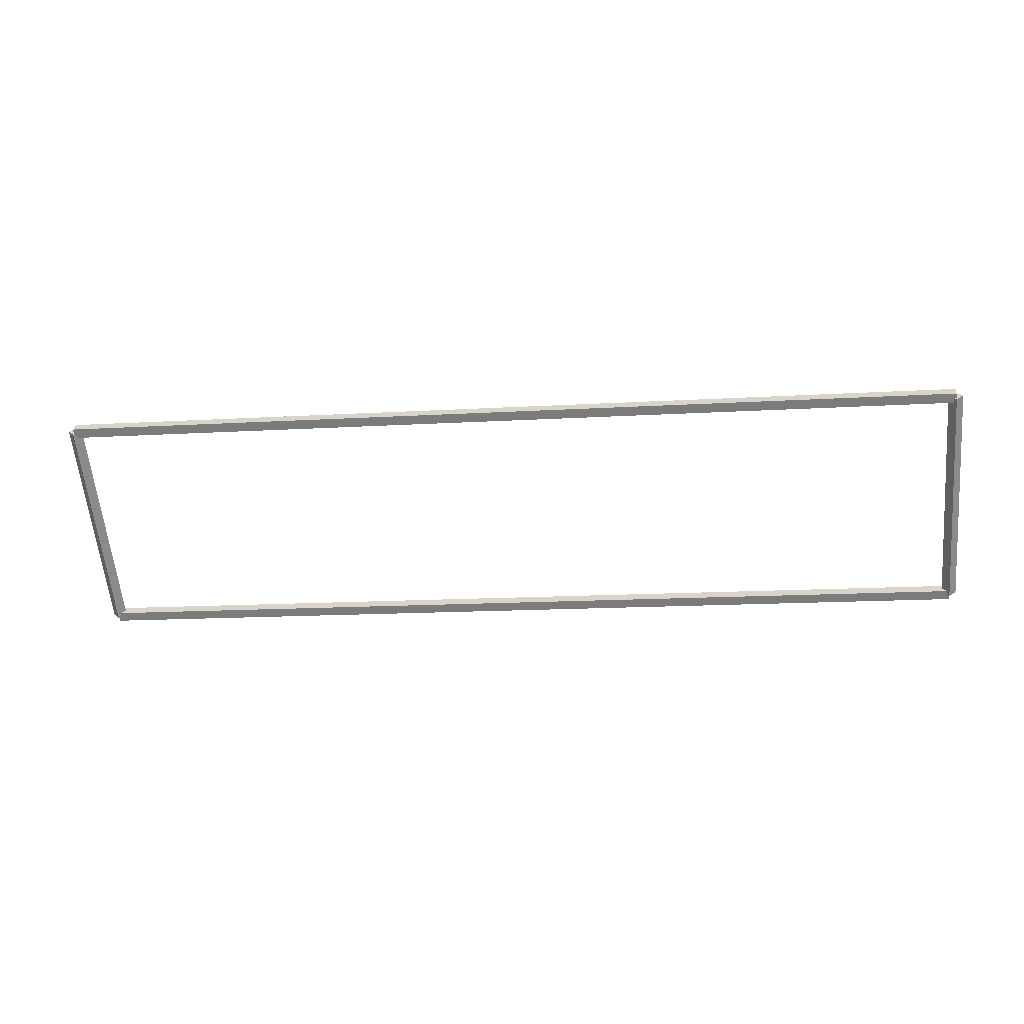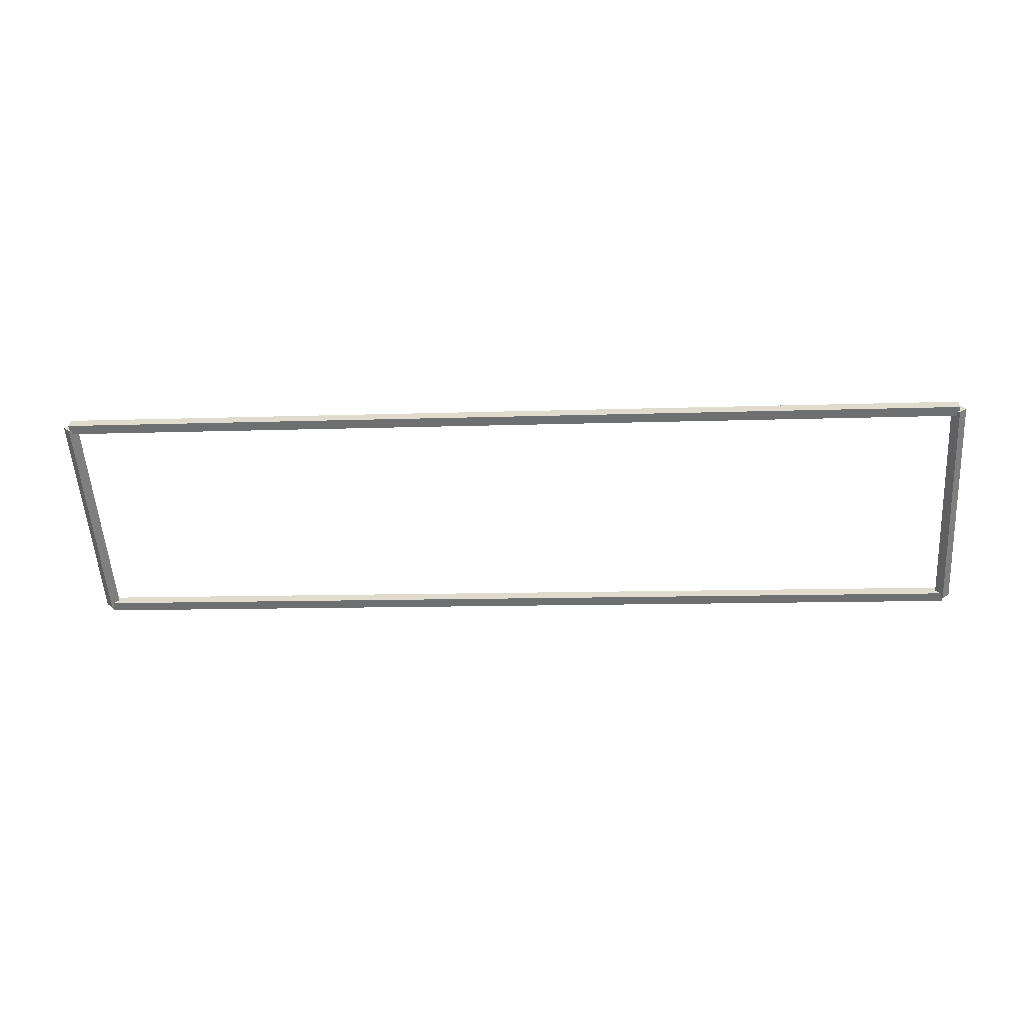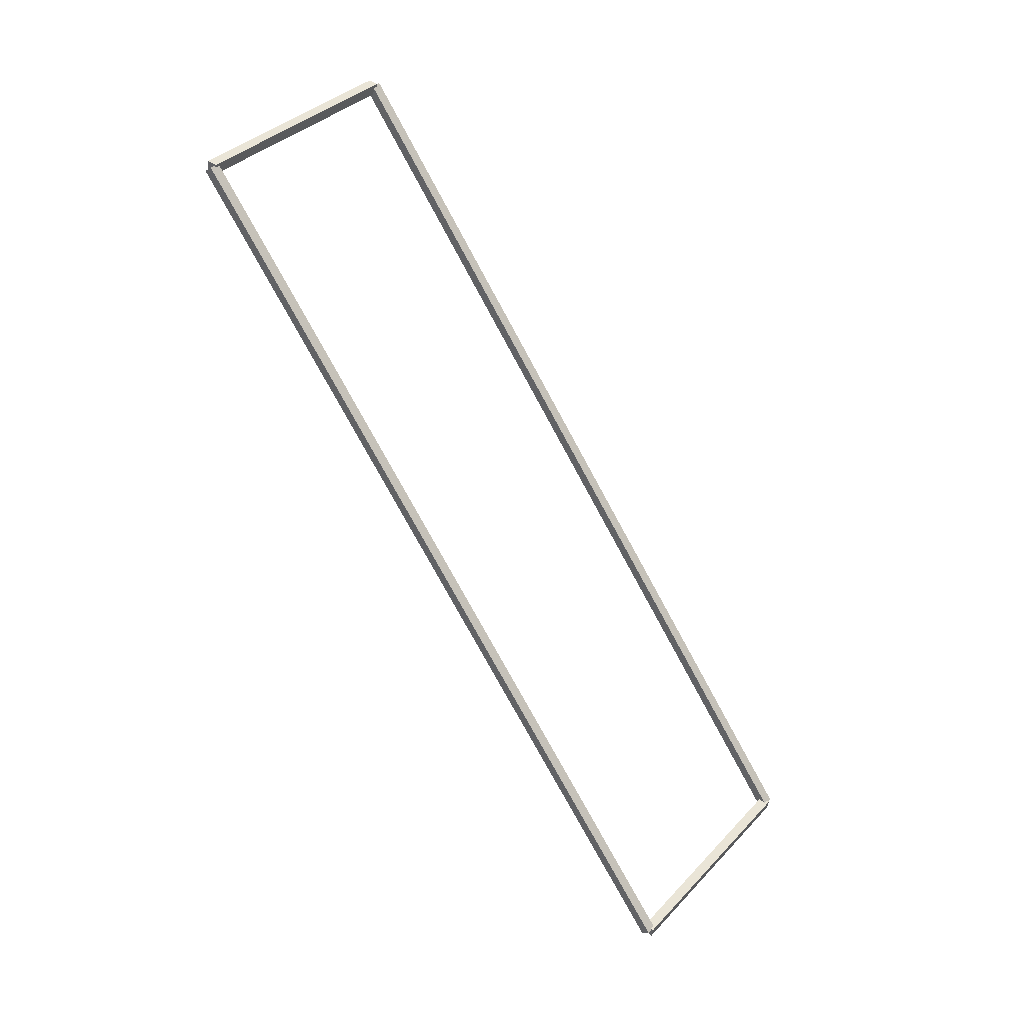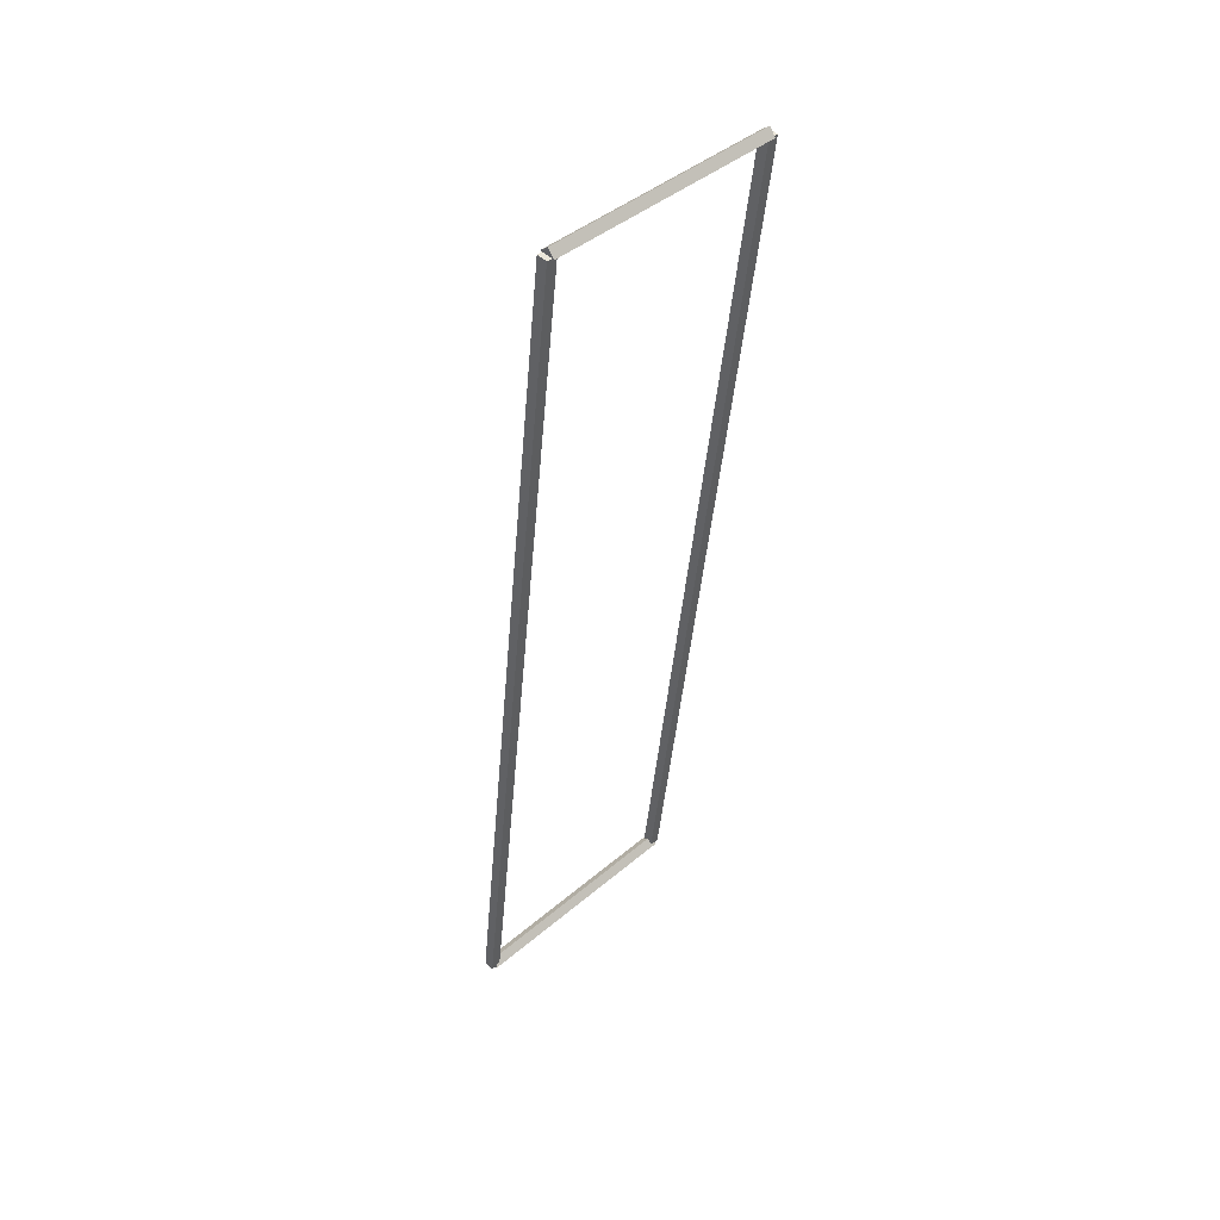
<metadata>
{"format":"obj","ext":"obj","renderer":"f3d","projection":"perspective","resolution":1024,"background":"white","views":[{"elev":-14.5,"azim":7.6,"up":"+Y"},{"elev":-10.2,"azim":5.3,"up":"+Y"},{"elev":-77.3,"azim":-61.4,"up":"+Y"},{"elev":-42.2,"azim":85.2,"up":"+Z"}]}
</metadata>
<code>
g layer_boundary_2_2_39
v 12.7 44.55 7.226
v 12.7 44.45 7.326
v 12.7 44.35 7.226
v 12.7 44.45 7.126
v 0 44.55 7.226
v 0 44.45 7.326
v 0 44.35 7.226
v 0 44.45 7.126
f 1 2 3 4
f 6 2 1 5
f 5 1 4 8
f 6 5 8 7
f 8 4 3 7
f 7 3 2 6
g layer_boundary_2_2_39
v 12.8 46.75 9.525
v 12.7 46.82 9.454
v 12.6 46.75 9.525
v 12.7 46.68 9.596
v 12.8 44.45 7.226
v 12.7 44.52 7.156
v 12.6 44.45 7.226
v 12.7 44.38 7.297
f 9 10 11 12
f 14 10 9 13
f 13 9 12 16
f 14 13 16 15
f 16 12 11 15
f 15 11 10 14
g layer_boundary_2_2_39
v 0 46.85 9.525
v 0 46.75 9.425
v 0 46.65 9.525
v 0 46.75 9.625
v 12.7 46.85 9.525
v 12.7 46.75 9.425
v 12.7 46.65 9.525
v 12.7 46.75 9.625
f 17 18 19 20
f 22 18 17 21
f 21 17 20 24
f 22 21 24 23
f 24 20 19 23
f 23 19 18 22
g layer_boundary_2_2_39
v 0.1 44.45 7.226
v -1.044e-14 44.38 7.297
v -0.1 44.45 7.226
v 3.109e-14 44.52 7.156
v 0.1 46.75 9.525
v -1.044e-14 46.68 9.596
v -0.1 46.75 9.525
v 3.109e-14 46.82 9.454
f 25 26 27 28
f 30 26 25 29
f 29 25 28 32
f 30 29 32 31
f 32 28 27 31
f 31 27 26 30

</code>
